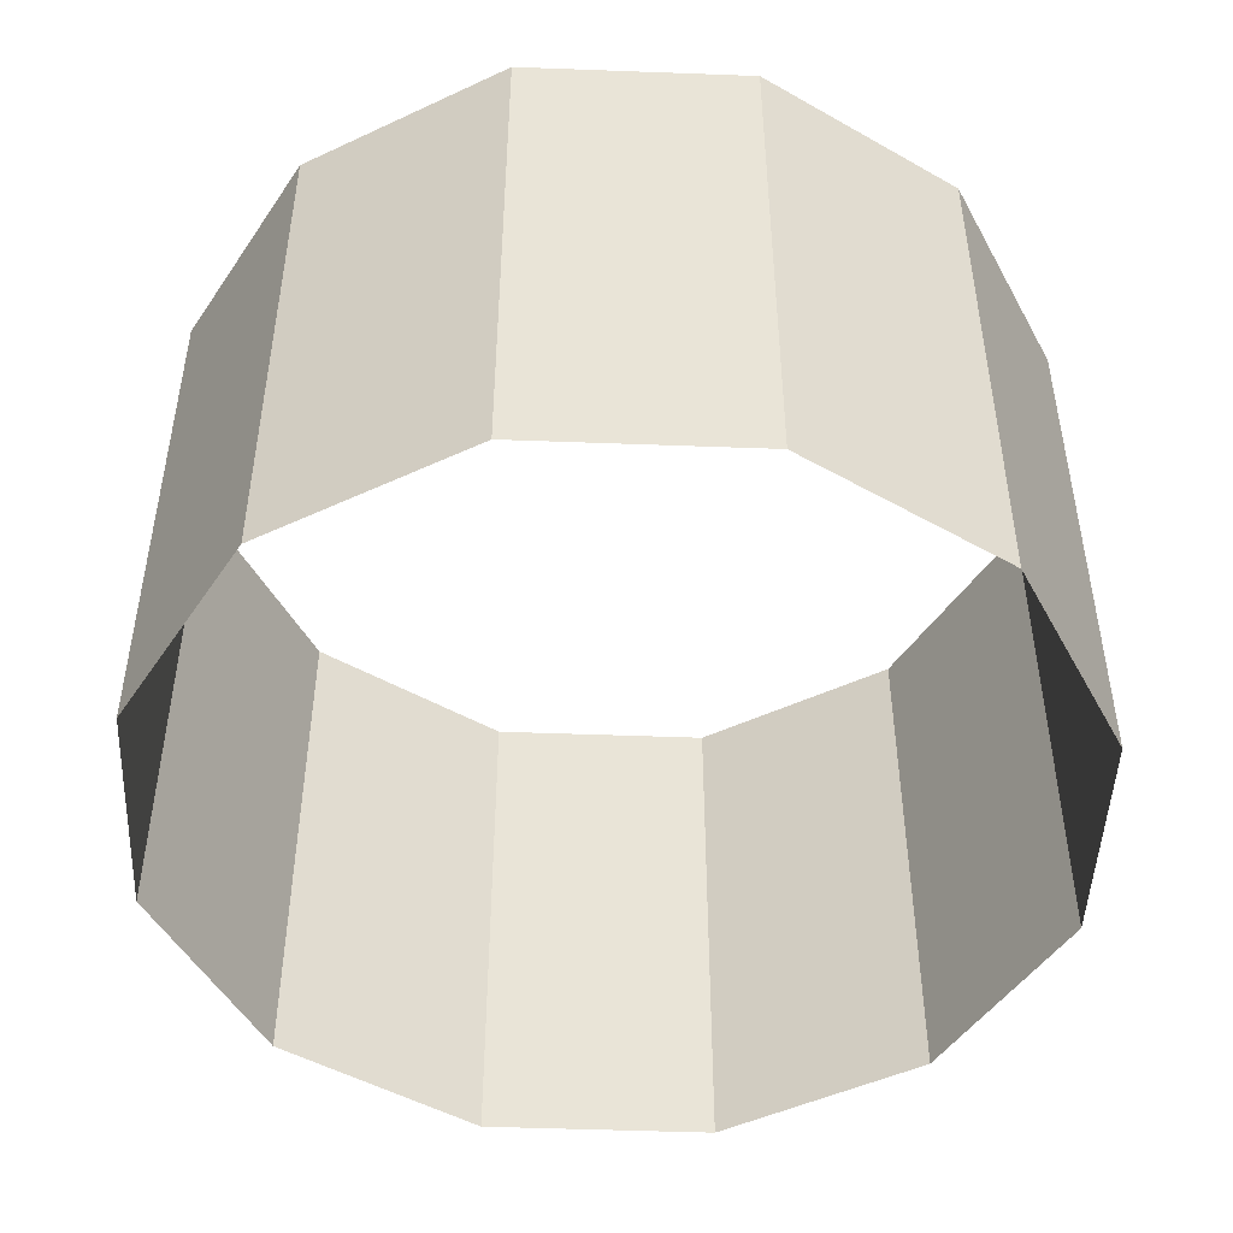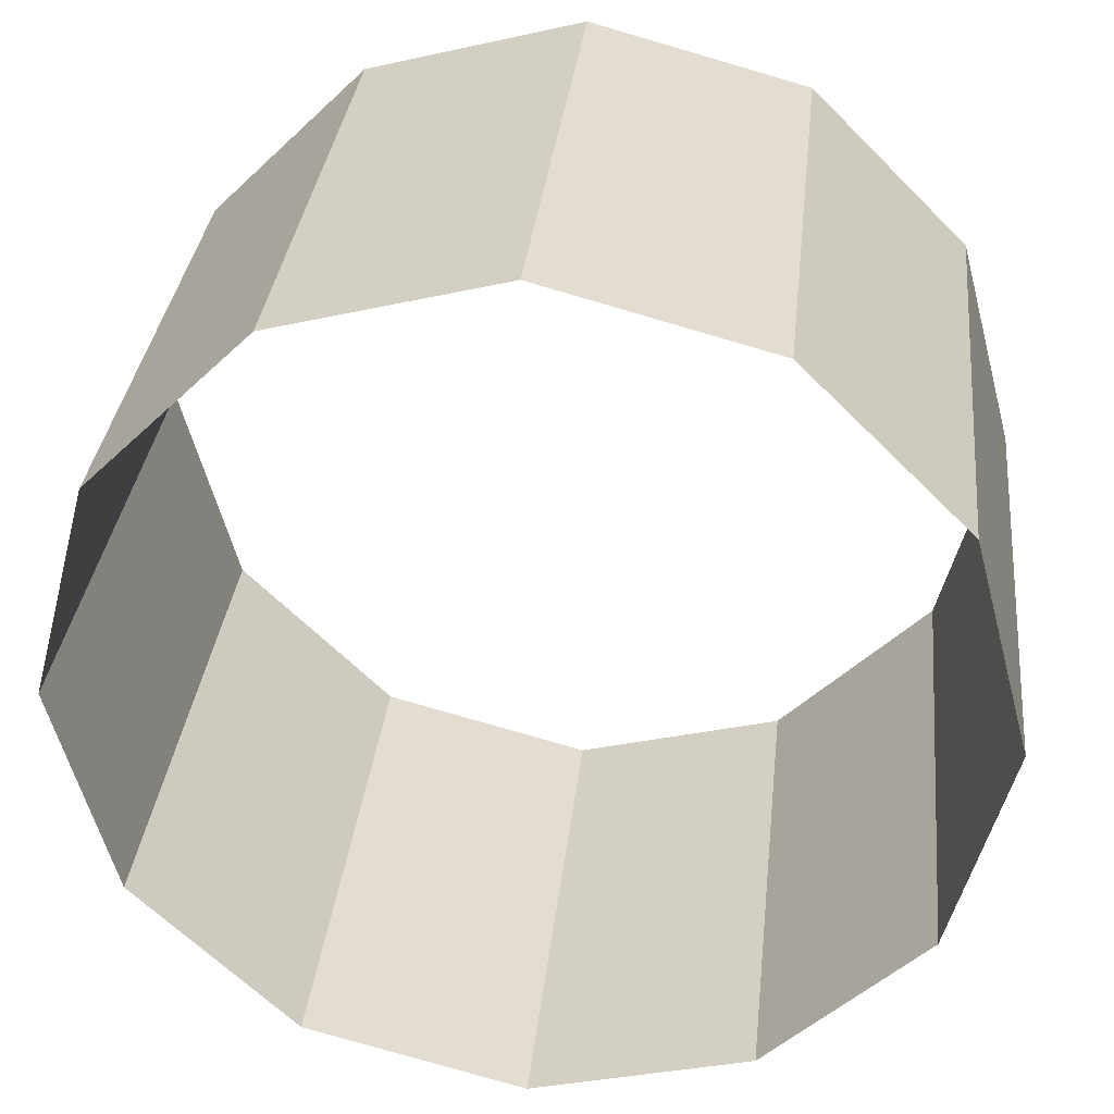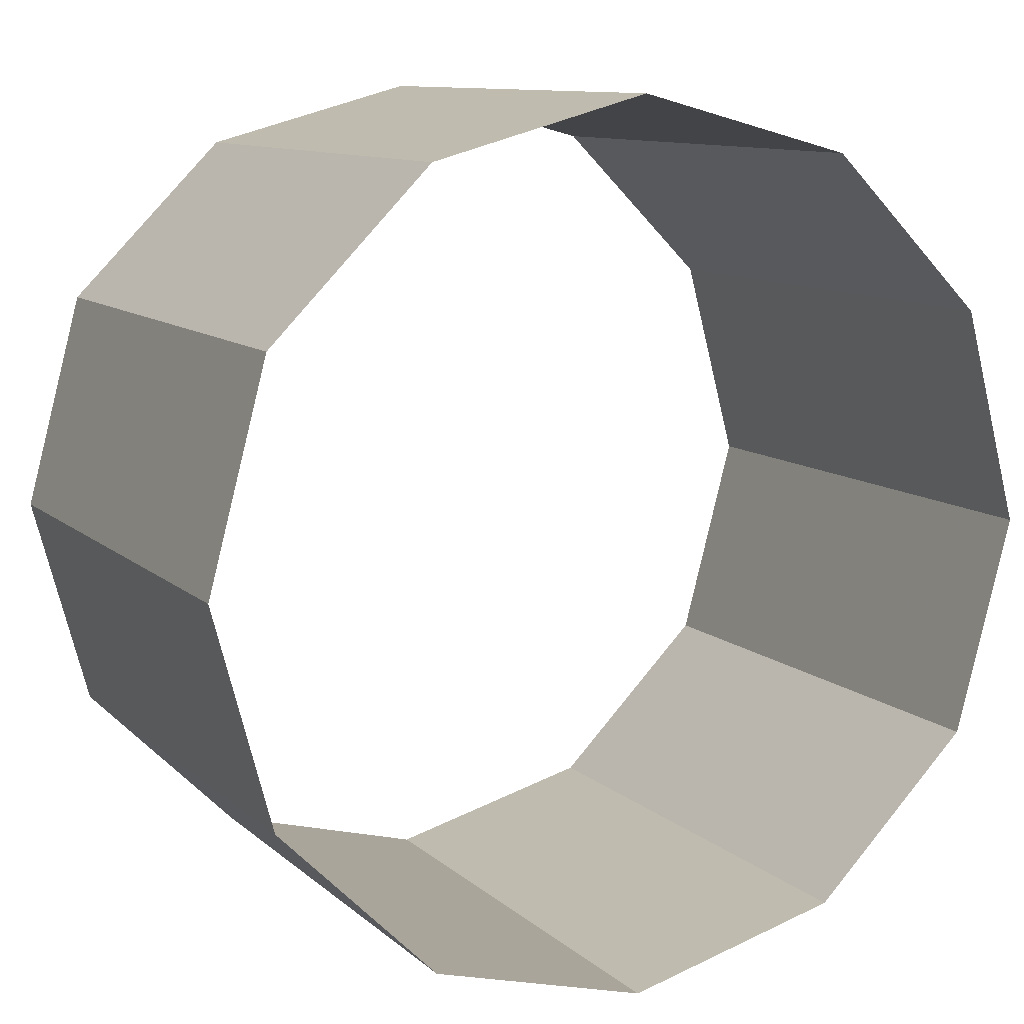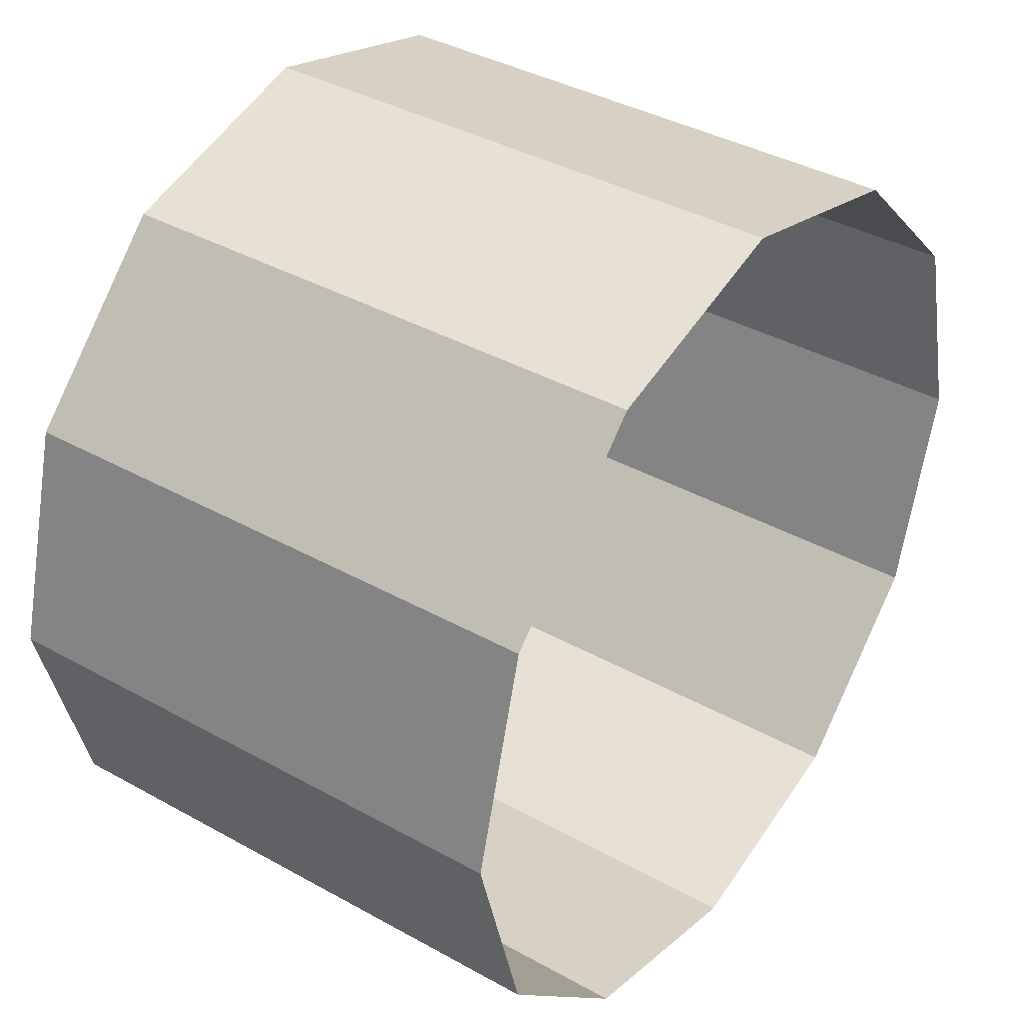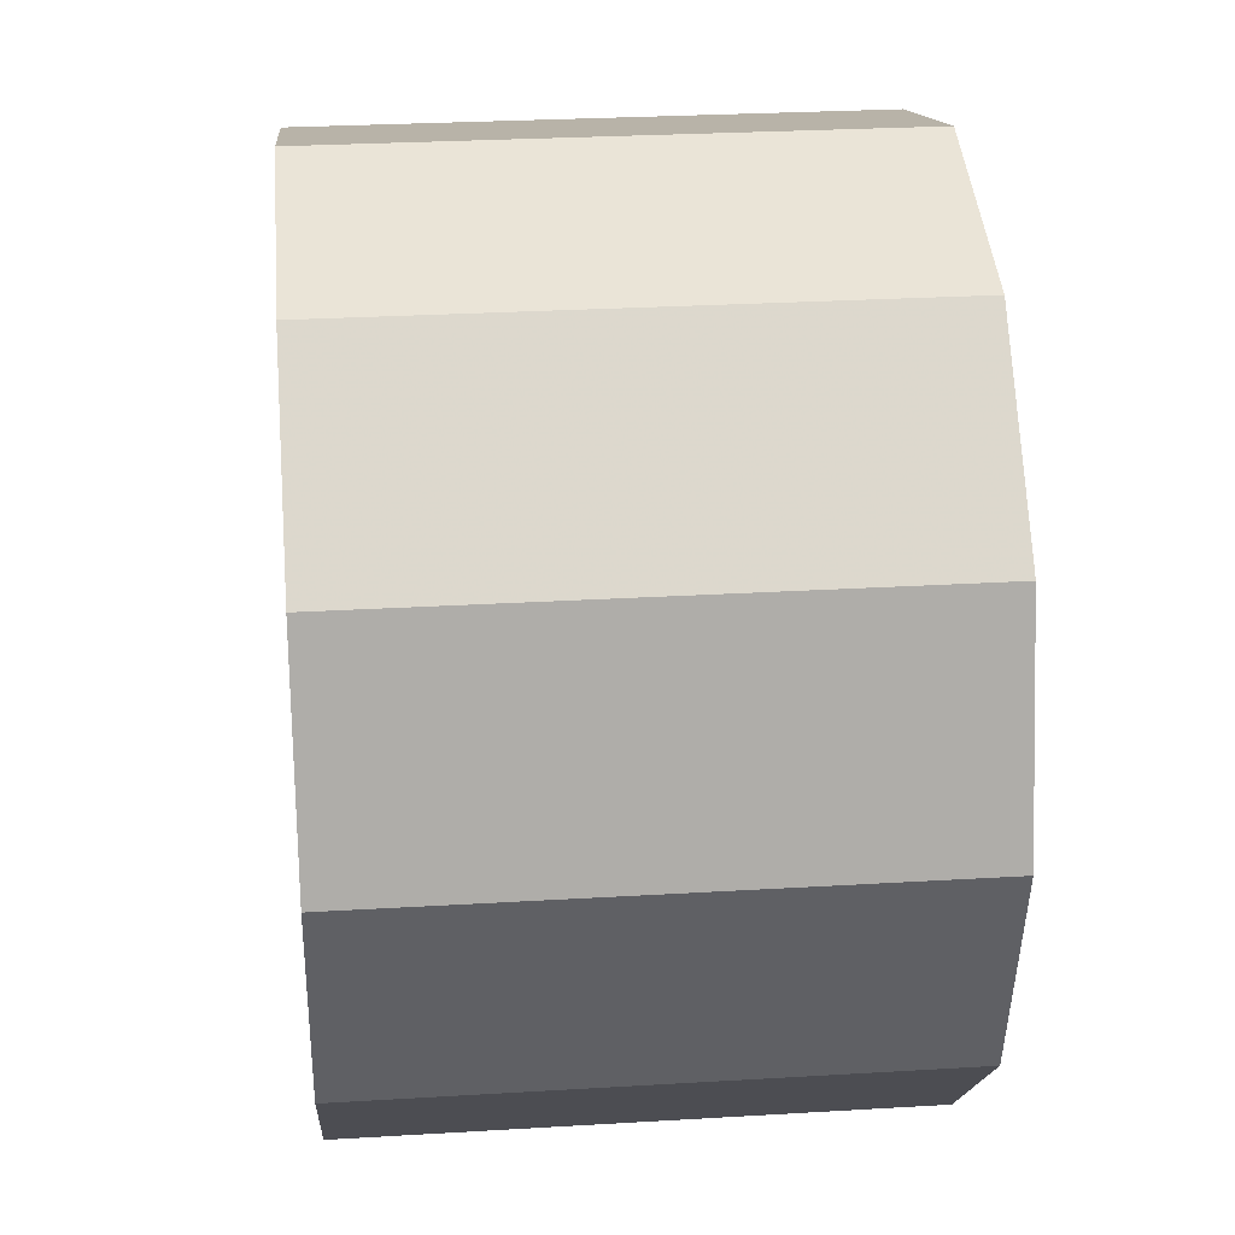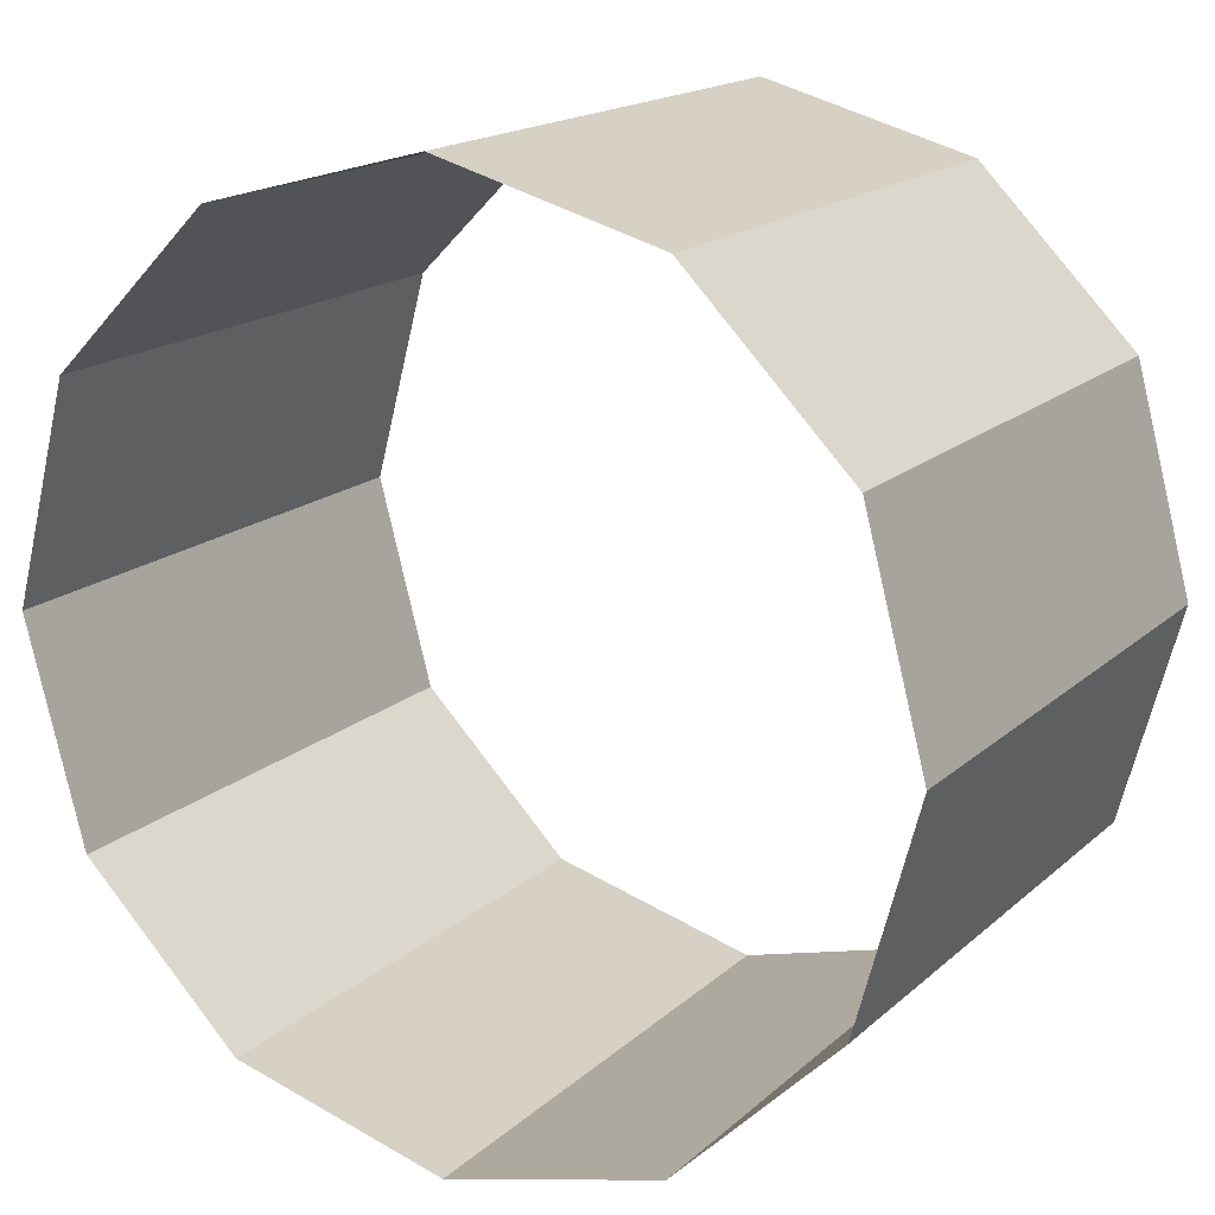
<metadata>
{"format":"obj","ext":"obj","renderer":"f3d","projection":"perspective","resolution":1024,"background":"white","views":[{"elev":-48.1,"azim":-77.4,"up":"+Y"},{"elev":32.9,"azim":6.1,"up":"+Z"},{"elev":10.5,"azim":153.0,"up":"+Z"},{"elev":38.6,"azim":-54.9,"up":"+Z"},{"elev":28.1,"azim":-95.2,"up":"+Z"},{"elev":17.1,"azim":30.9,"up":"+Z"}]}
</metadata>
<code>
v 348 53 -416.2 1
v 351.6 53 -415.2 1
v 351.6 44 -415.2 1
v 348 44 -416.2 1
v 354.2 53 -412.6 1
v 354.2 44 -412.6 1
v 344.4 53 -415.2 1
v 344.4 44 -415.2 1
v 355.2 53 -409 1
v 355.2 44 -409 1
v 341.8 53 -412.6 1
v 341.8 44 -412.6 1
v 354.2 53 -405.4 1
v 354.2 44 -405.4 1
v 340.8 53 -409 1
v 340.8 44 -409 1
v 351.6 53 -402.8 1
v 351.6 44 -402.8 1
v 341.8 53 -405.4 1
v 341.8 44 -405.4 1
v 348 53 -401.8 1
v 348 44 -401.8 1
v 344.4 53 -402.8 1
v 344.4 44 -402.8 1
f 1 2 3
f 1 3 4
f 2 5 6
f 2 6 3
f 7 1 4
f 7 4 8
f 5 9 10
f 5 10 6
f 11 7 8
f 11 8 12
f 9 13 14
f 9 14 10
f 15 11 12
f 15 12 16
f 13 17 18
f 13 18 14
f 19 15 16
f 19 16 20
f 17 21 22
f 17 22 18
f 23 19 20
f 23 20 24
f 21 23 24
f 21 24 22

</code>
